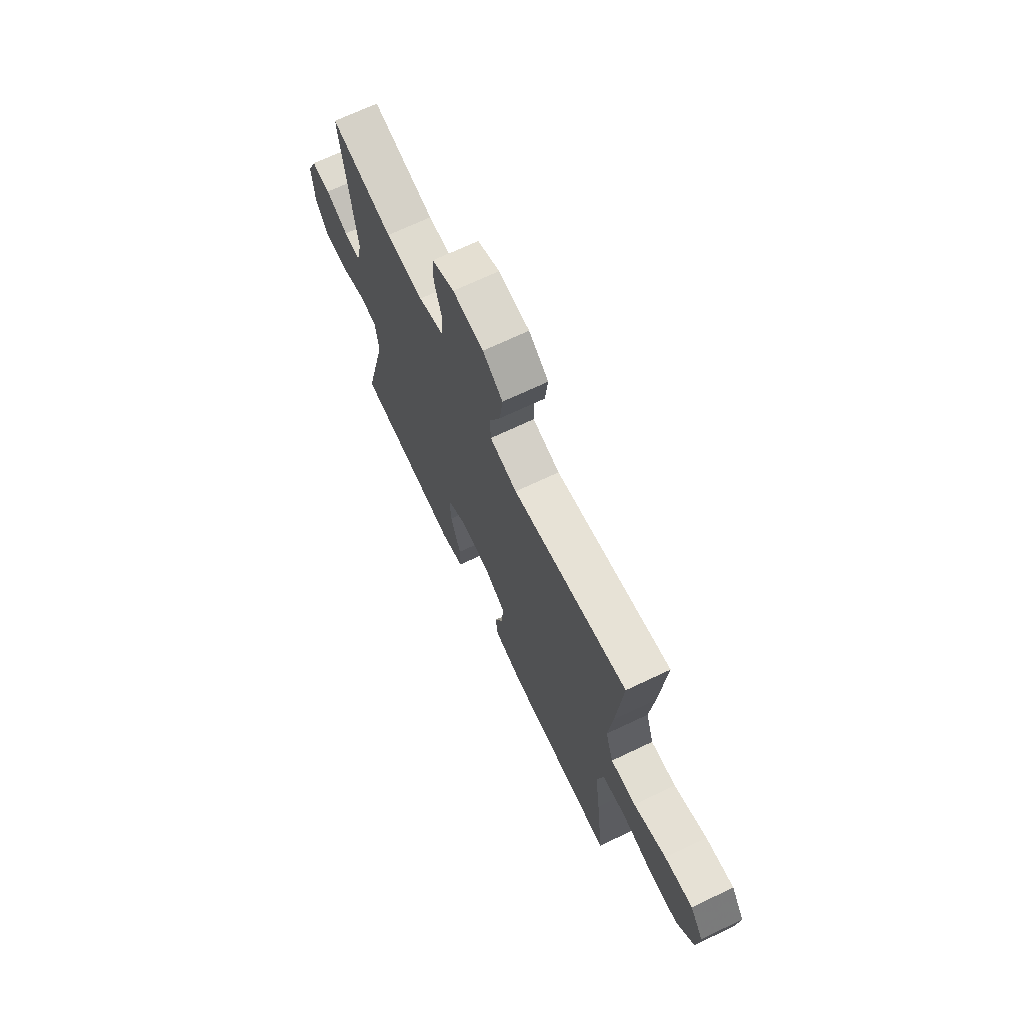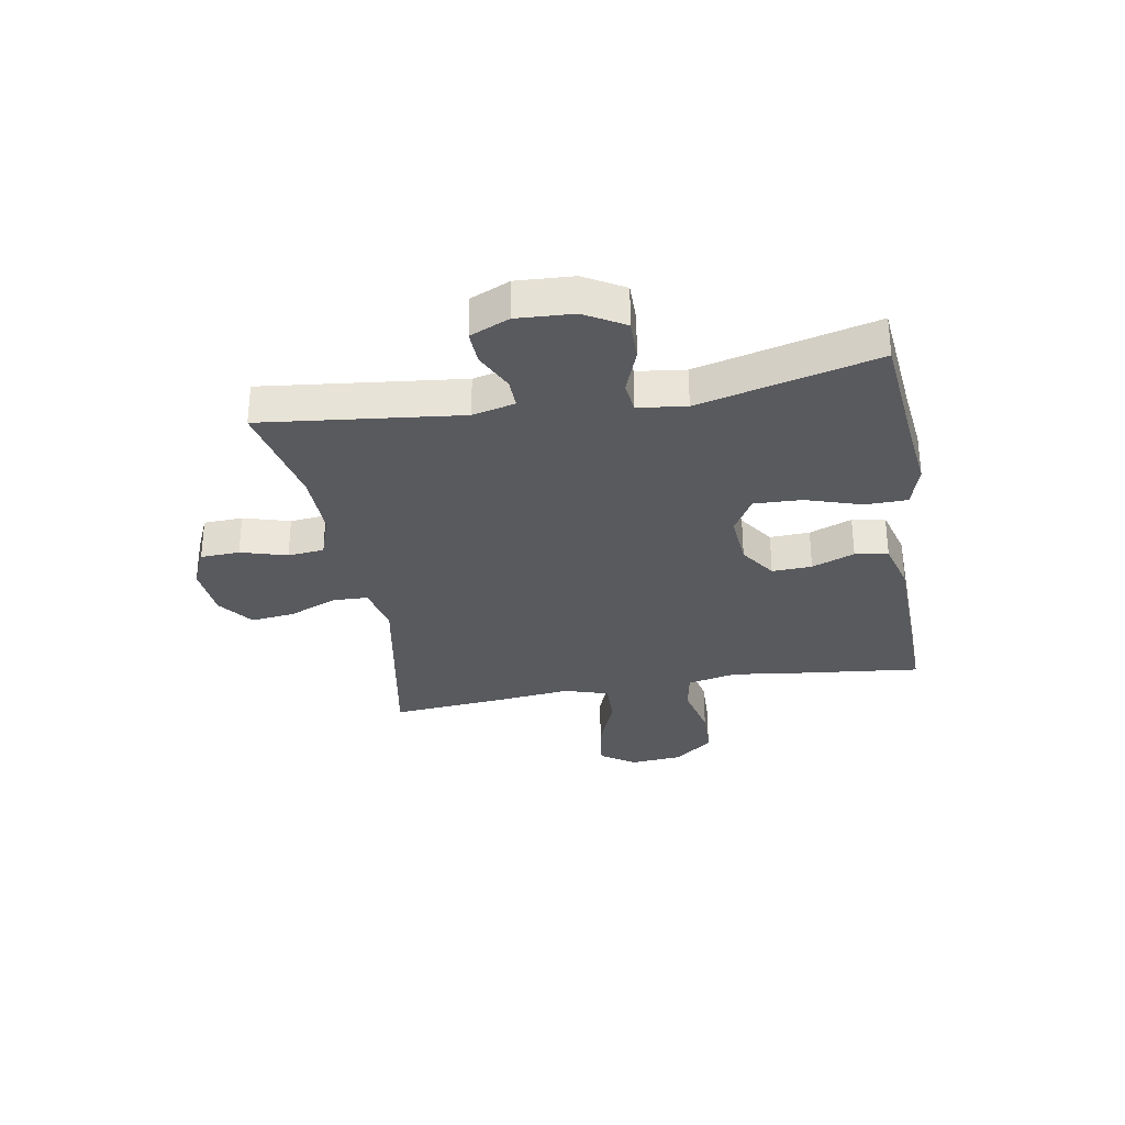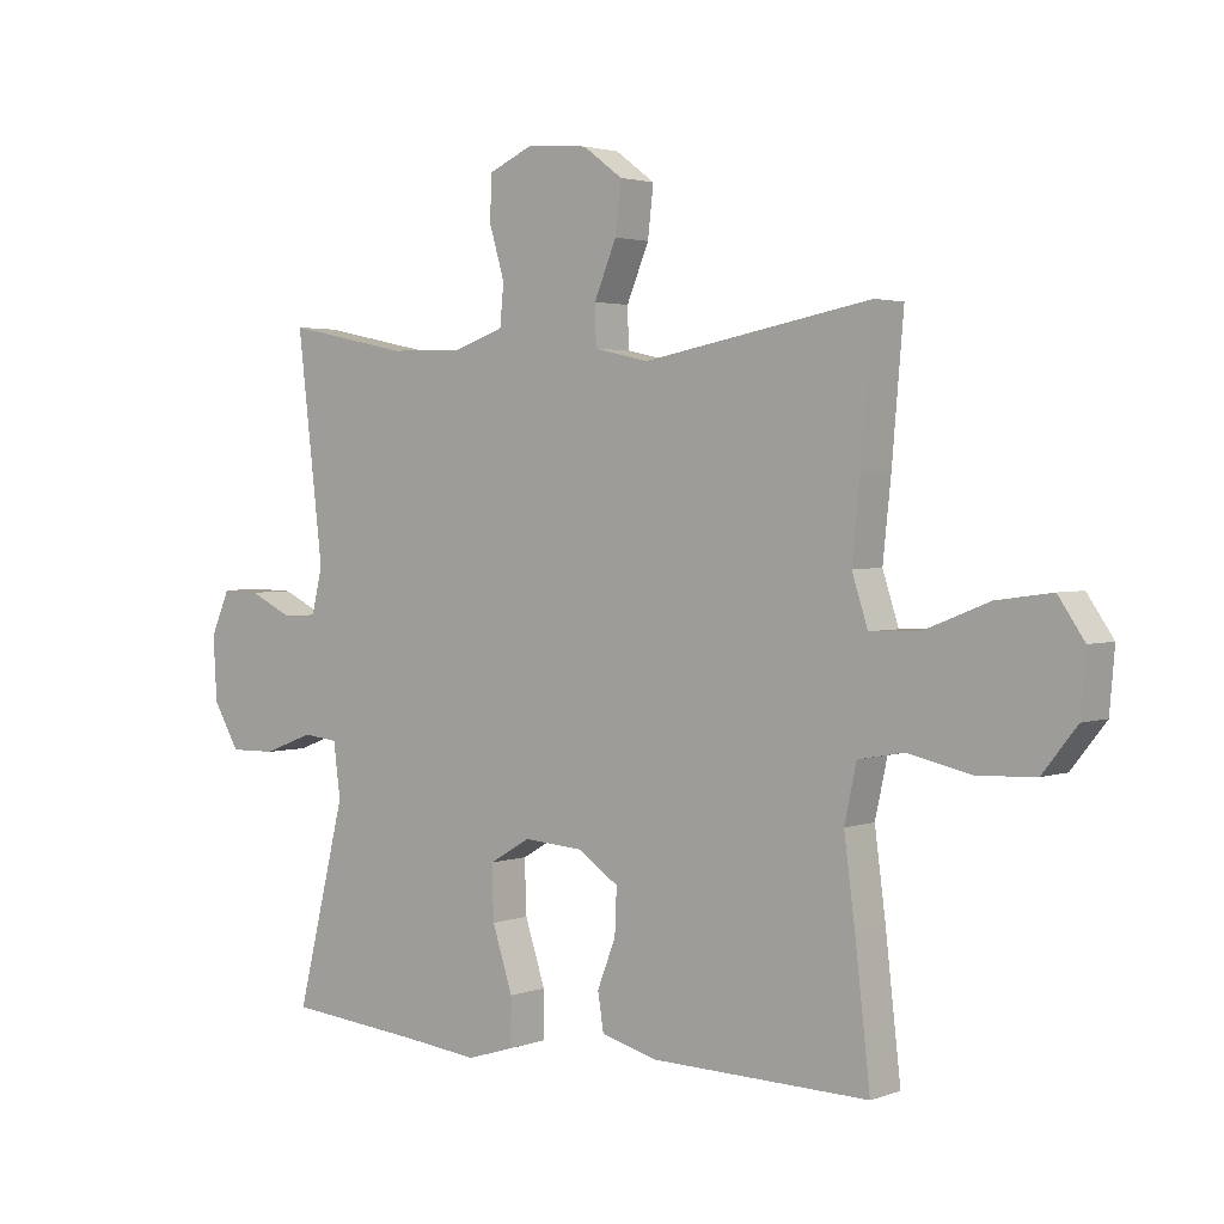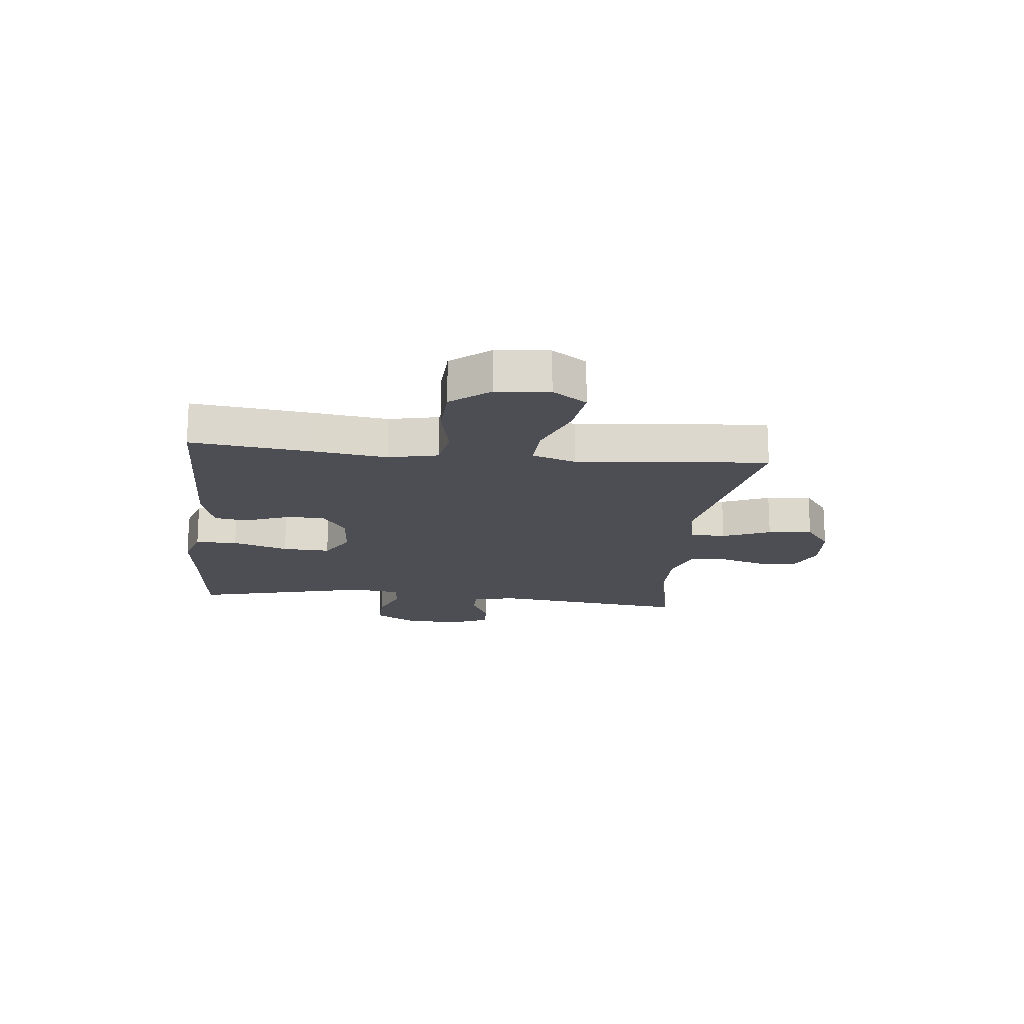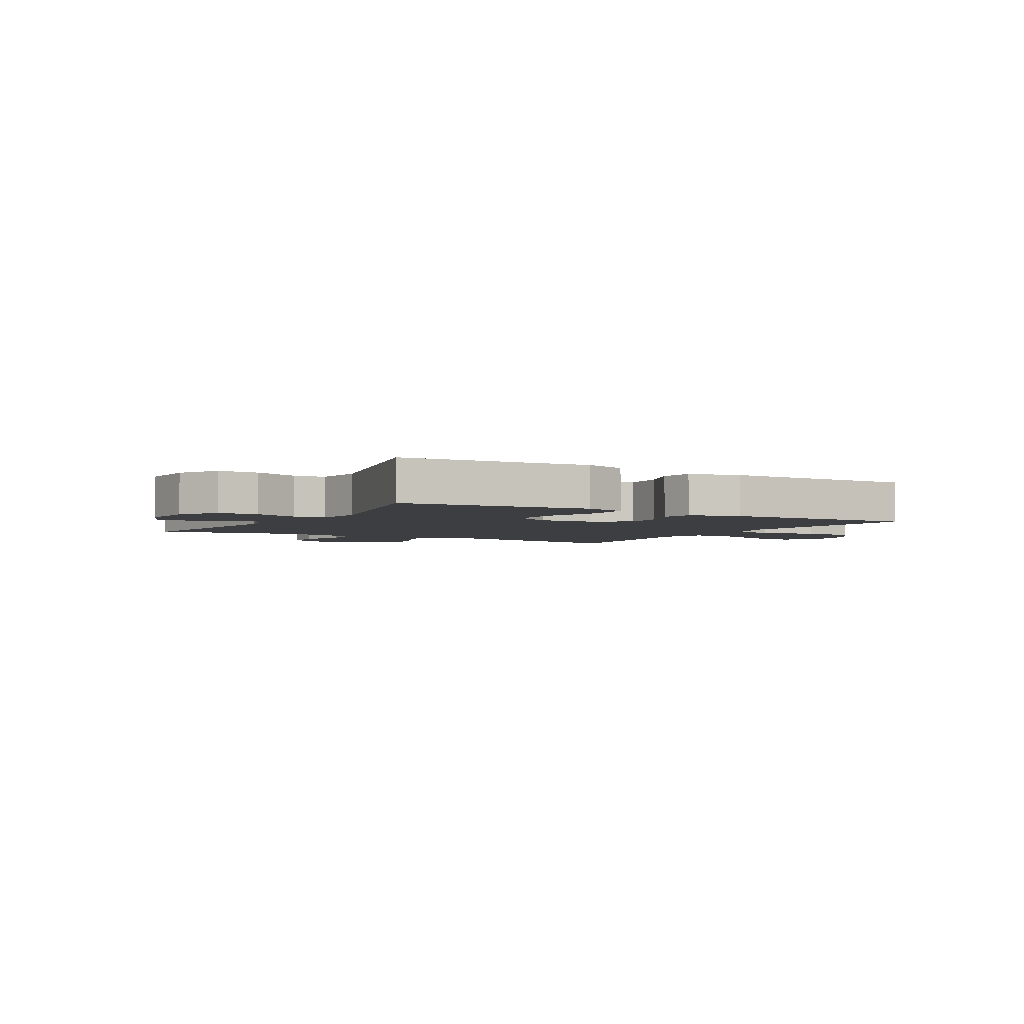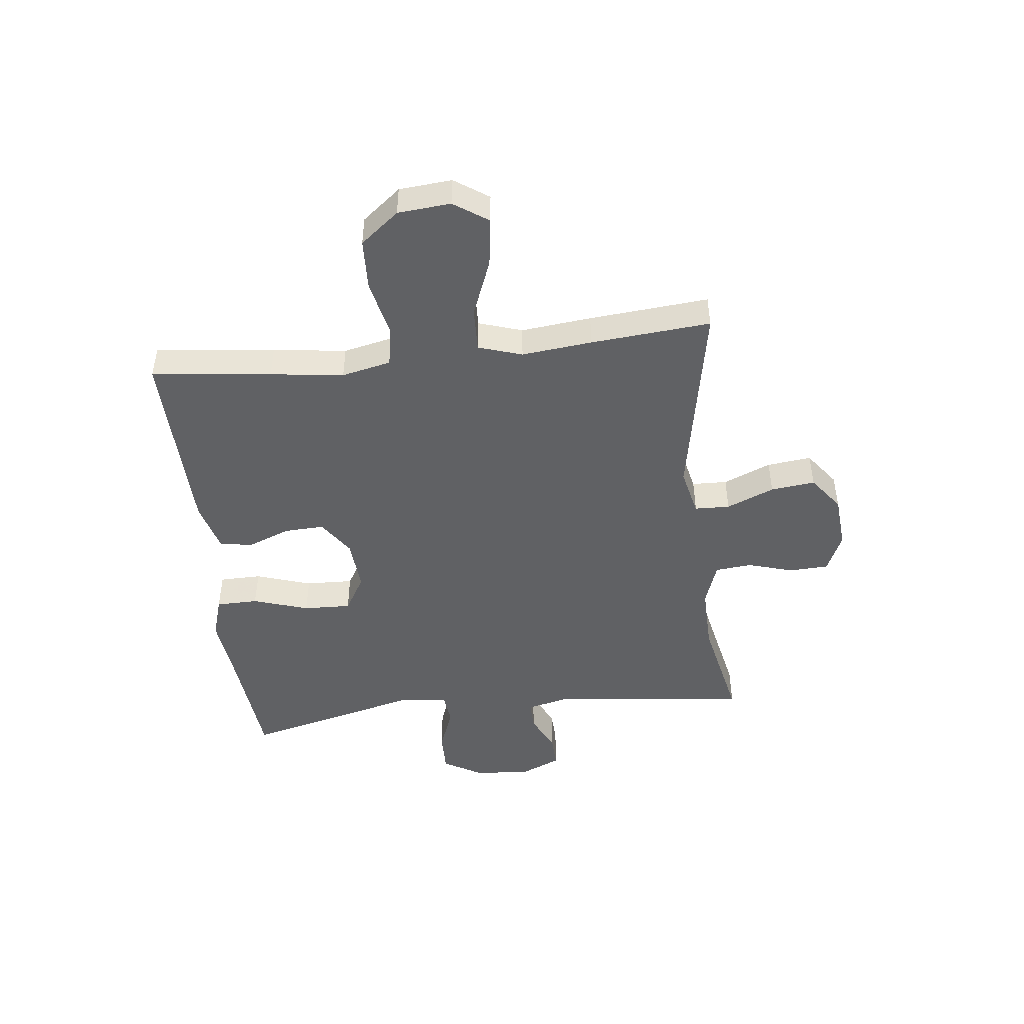
<metadata>
{"format":"obj","ext":"obj","renderer":"f3d","projection":"perspective","resolution":1024,"background":"white","views":[{"elev":69.5,"azim":-115.4,"up":"+Z"},{"elev":-31.3,"azim":100.1,"up":"+Y"},{"elev":2.6,"azim":-141.2,"up":"+Z"},{"elev":-17.4,"azim":-96.1,"up":"+Y"},{"elev":-3.5,"azim":149.6,"up":"+Y"},{"elev":-46.8,"azim":-83.4,"up":"+Y"}]}
</metadata>
<code>
v 0.5 0.07 0.5
v 0.459 0.07 0.151
v 0.477 0.07 0.076
v 0.529 0.07 0.077
v 0.598 0.07 0.11
v 0.657 0.07 0.112
v 0.687 0.07 0.043
v 0.681 0.07 -0.057
v 0.64 0.07 -0.127
v 0.568 0.07 -0.126
v 0.489 0.07 -0.096
v 0.434 0.07 -0.102
v 0.423 0.07 -0.187
v 0.5 0.07 -0.5
v 0.286 0.07 -0.52
v 0.169 0.07 -0.533
v 0.095 0.07 -0.51
v 0.094 0.07 -0.436
v 0.126 0.07 -0.338
v 0.129 0.07 -0.254
v 0.064 0.07 -0.216
v -0.029 0.07 -0.223
v -0.093 0.07 -0.266
v -0.09 0.07 -0.336
v -0.061 0.07 -0.411
v -0.07 0.07 -0.469
v -0.16 0.07 -0.493
v -0.5 0.07 -0.5
v -0.476 0.07 -0.289
v -0.459 0.07 -0.16
v -0.478 0.07 -0.073
v -0.549 0.07 -0.06
v -0.648 0.07 -0.082
v -0.739 0.07 -0.078
v -0.793 0.07 -0.01
v -0.801 0.07 0.083
v -0.76 0.07 0.143
v -0.673 0.07 0.131
v -0.572 0.07 0.091
v -0.494 0.07 0.088
v -0.469 0.07 0.165
v -0.482 0.07 0.289
v -0.5 0.07 0.5
v -0.143 0.07 0.433
v -0.058 0.07 0.452
v -0.056 0.07 0.514
v -0.091 0.07 0.598
v -0.1 0.07 0.676
v -0.038 0.07 0.722
v 0.058 0.07 0.73
v 0.127 0.07 0.699
v 0.13 0.07 0.63
v 0.106 0.07 0.549
v 0.112 0.07 0.485
v 0.19 0.07 0.458
v 0.307 0.07 0.46
v 0.5 0 0.5
v 0.459 0 0.151
v 0.477 0 0.076
v 0.529 0 0.077
v 0.598 0 0.11
v 0.657 0 0.112
v 0.687 0 0.043
v 0.681 0 -0.057
v 0.64 0 -0.127
v 0.568 0 -0.126
v 0.489 0 -0.096
v 0.434 0 -0.102
v 0.423 0 -0.187
v 0.5 0 -0.5
v 0.286 0 -0.52
v 0.169 0 -0.533
v 0.095 0 -0.51
v 0.094 0 -0.436
v 0.126 0 -0.338
v 0.129 0 -0.254
v 0.064 0 -0.216
v -0.029 0 -0.223
v -0.093 0 -0.266
v -0.09 0 -0.336
v -0.061 0 -0.411
v -0.07 0 -0.469
v -0.16 0 -0.493
v -0.5 0 -0.5
v -0.476 0 -0.289
v -0.459 0 -0.16
v -0.478 0 -0.073
v -0.549 0 -0.06
v -0.648 0 -0.082
v -0.739 0 -0.078
v -0.793 0 -0.01
v -0.801 0 0.083
v -0.76 0 0.143
v -0.673 0 0.131
v -0.572 0 0.091
v -0.494 0 0.088
v -0.469 0 0.165
v -0.482 0 0.289
v -0.5 0 0.5
v -0.143 0 0.433
v -0.058 0 0.452
v -0.056 0 0.514
v -0.091 0 0.598
v -0.1 0 0.676
v -0.038 0 0.722
v 0.058 0 0.73
v 0.127 0 0.699
v 0.13 0 0.63
v 0.106 0 0.549
v 0.112 0 0.485
v 0.19 0 0.458
v 0.307 0 0.46
f 51 52 53
f 50 51 53
f 49 50 53
f 48 49 53
f 47 48 53
f 46 47 53
f 45 46 53 54
f 44 45 54 55
f 41 42 43 44
f 44 55 56
f 41 44 56
f 40 41 56
f 37 38 39
f 36 37 39
f 35 36 39
f 34 35 39
f 33 34 39
f 32 33 39
f 31 32 39 40
f 28 29 30
f 27 28 30
f 26 27 30
f 25 26 30
f 24 25 30
f 30 31 40
f 24 30 40
f 23 24 40
f 17 18 19
f 16 17 19
f 15 16 19
f 15 19 20
f 14 15 20
f 13 14 20
f 12 13 20 21
f 9 10 11
f 8 9 11
f 7 8 11
f 6 7 11
f 5 6 11
f 4 5 11
f 3 4 11 12
f 12 21 22
f 3 12 22
f 2 3 22
f 23 40 56
f 22 23 56
f 2 22 56
f 1 2 56
f 109 108 107
f 109 107 106
f 109 106 105
f 109 105 104
f 109 104 103
f 109 103 102
f 110 109 102 101
f 111 110 101 100
f 100 99 98 97
f 112 111 100
f 112 100 97
f 112 97 96
f 95 94 93
f 95 93 92
f 95 92 91
f 95 91 90
f 95 90 89
f 95 89 88
f 96 95 88 87
f 86 85 84
f 86 84 83
f 86 83 82
f 86 82 81
f 86 81 80
f 96 87 86
f 96 86 80
f 96 80 79
f 75 74 73
f 75 73 72
f 75 72 71
f 76 75 71
f 76 71 70
f 76 70 69
f 77 76 69 68
f 67 66 65
f 67 65 64
f 67 64 63
f 67 63 62
f 67 62 61
f 67 61 60
f 68 67 60 59
f 78 77 68
f 78 68 59
f 78 59 58
f 112 96 79
f 112 79 78
f 112 78 58
f 112 58 57
f 1 57 58 2
f 2 58 59 3
f 3 59 60 4
f 4 60 61 5
f 5 61 62 6
f 6 62 63 7
f 7 63 64 8
f 8 64 65 9
f 9 65 66 10
f 10 66 67 11
f 11 67 68 12
f 12 68 69 13
f 13 69 70 14
f 14 70 71 15
f 15 71 72 16
f 16 72 73 17
f 17 73 74 18
f 18 74 75 19
f 19 75 76 20
f 20 76 77 21
f 21 77 78 22
f 22 78 79 23
f 23 79 80 24
f 24 80 81 25
f 25 81 82 26
f 26 82 83 27
f 27 83 84 28
f 28 84 85 29
f 29 85 86 30
f 30 86 87 31
f 31 87 88 32
f 32 88 89 33
f 33 89 90 34
f 34 90 91 35
f 35 91 92 36
f 36 92 93 37
f 37 93 94 38
f 38 94 95 39
f 39 95 96 40
f 40 96 97 41
f 41 97 98 42
f 42 98 99 43
f 43 99 100 44
f 44 100 101 45
f 45 101 102 46
f 46 102 103 47
f 47 103 104 48
f 48 104 105 49
f 49 105 106 50
f 50 106 107 51
f 51 107 108 52
f 52 108 109 53
f 53 109 110 54
f 54 110 111 55
f 55 111 112 56
f 56 112 57 1

</code>
